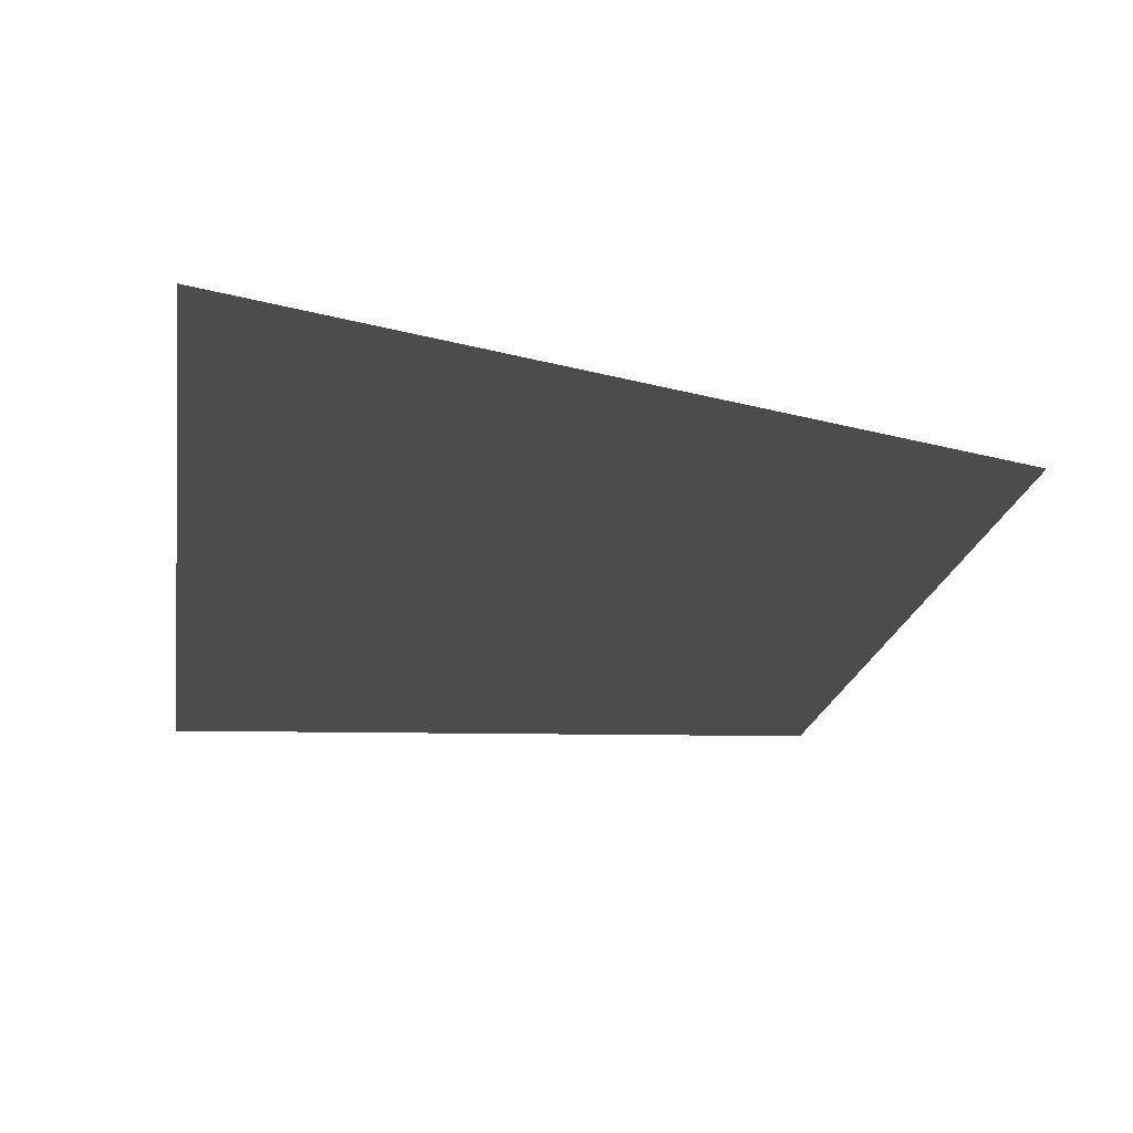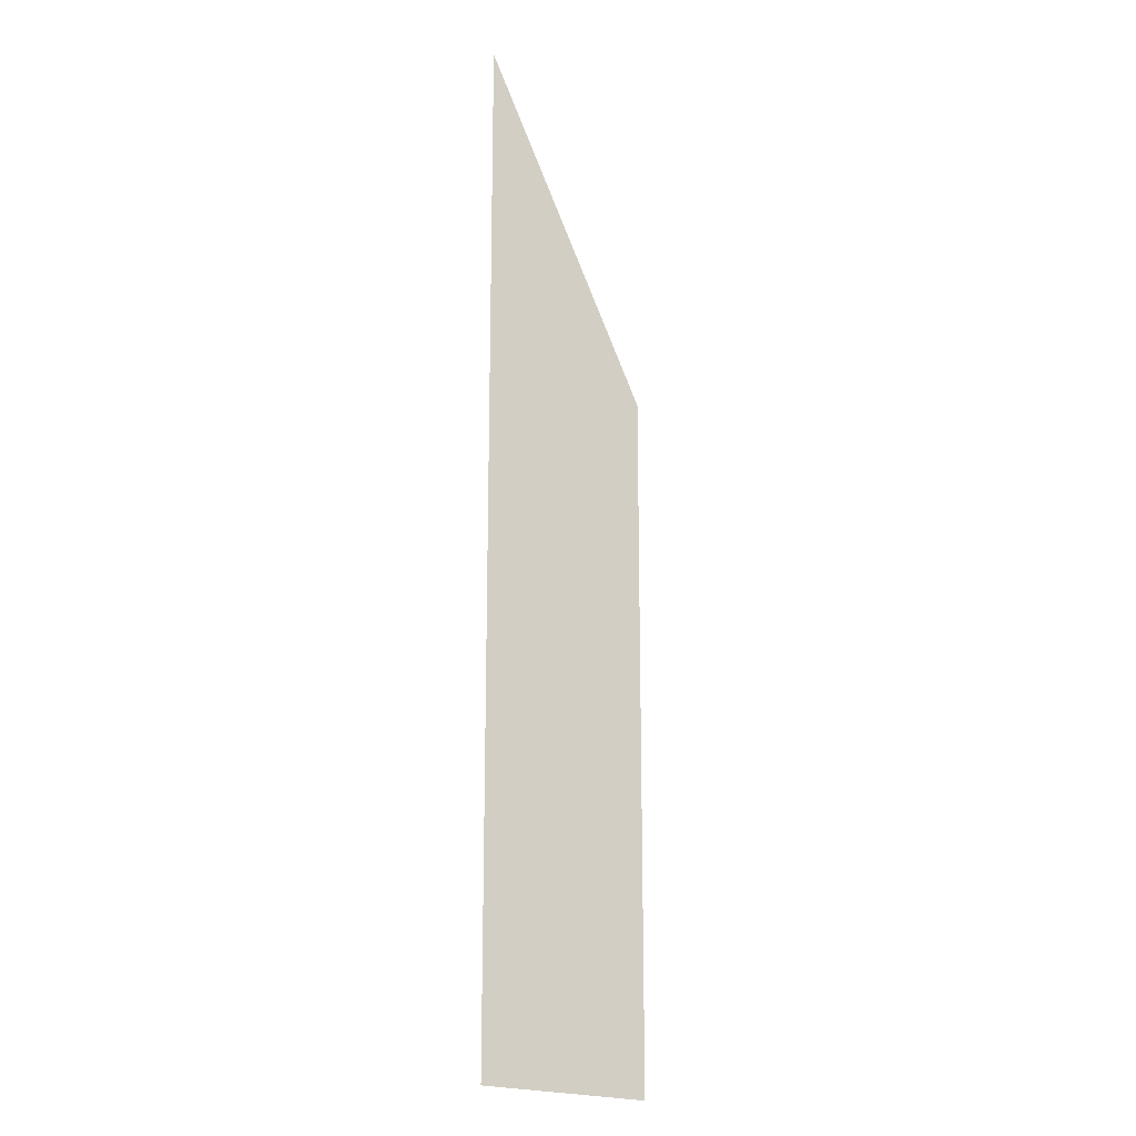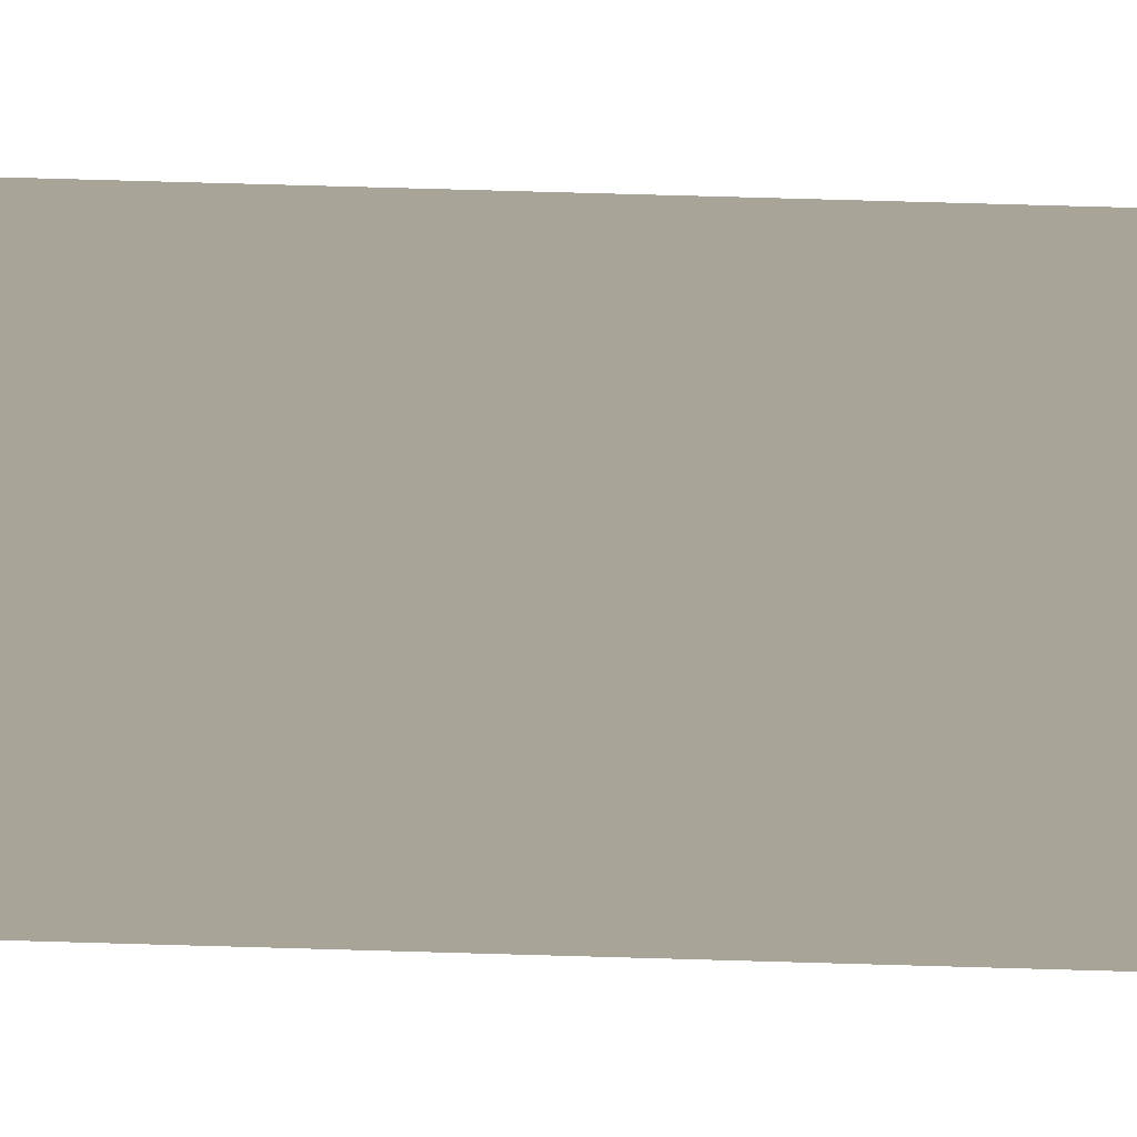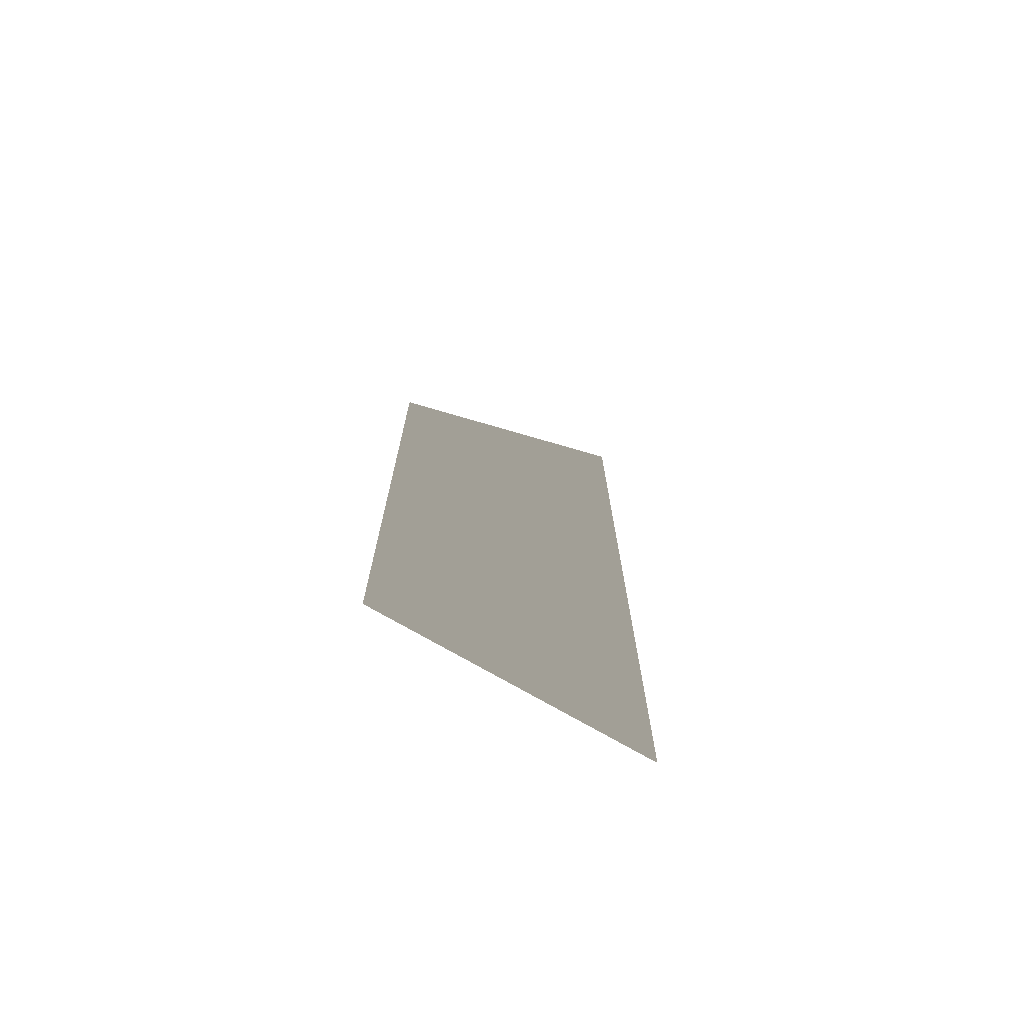
<metadata>
{"format":"obj","ext":"obj","renderer":"f3d","projection":"perspective","resolution":1024,"background":"white","views":[{"elev":-8.7,"azim":176.0,"up":"+Z"},{"elev":-17.6,"azim":121.7,"up":"+Y"},{"elev":77.7,"azim":91.6,"up":"+Z"},{"elev":-73.4,"azim":-30.1,"up":"+Y"}]}
</metadata>
<code>
v -0.8859 0.8912 -2.379
v -0.8858 0.4043 -2.379
v -0.6952 0.4043 -2.379
v -0.6952 1.08 -2.379
g light_rearR_19969_162
f 1 3 2
f 1 4 3

</code>
